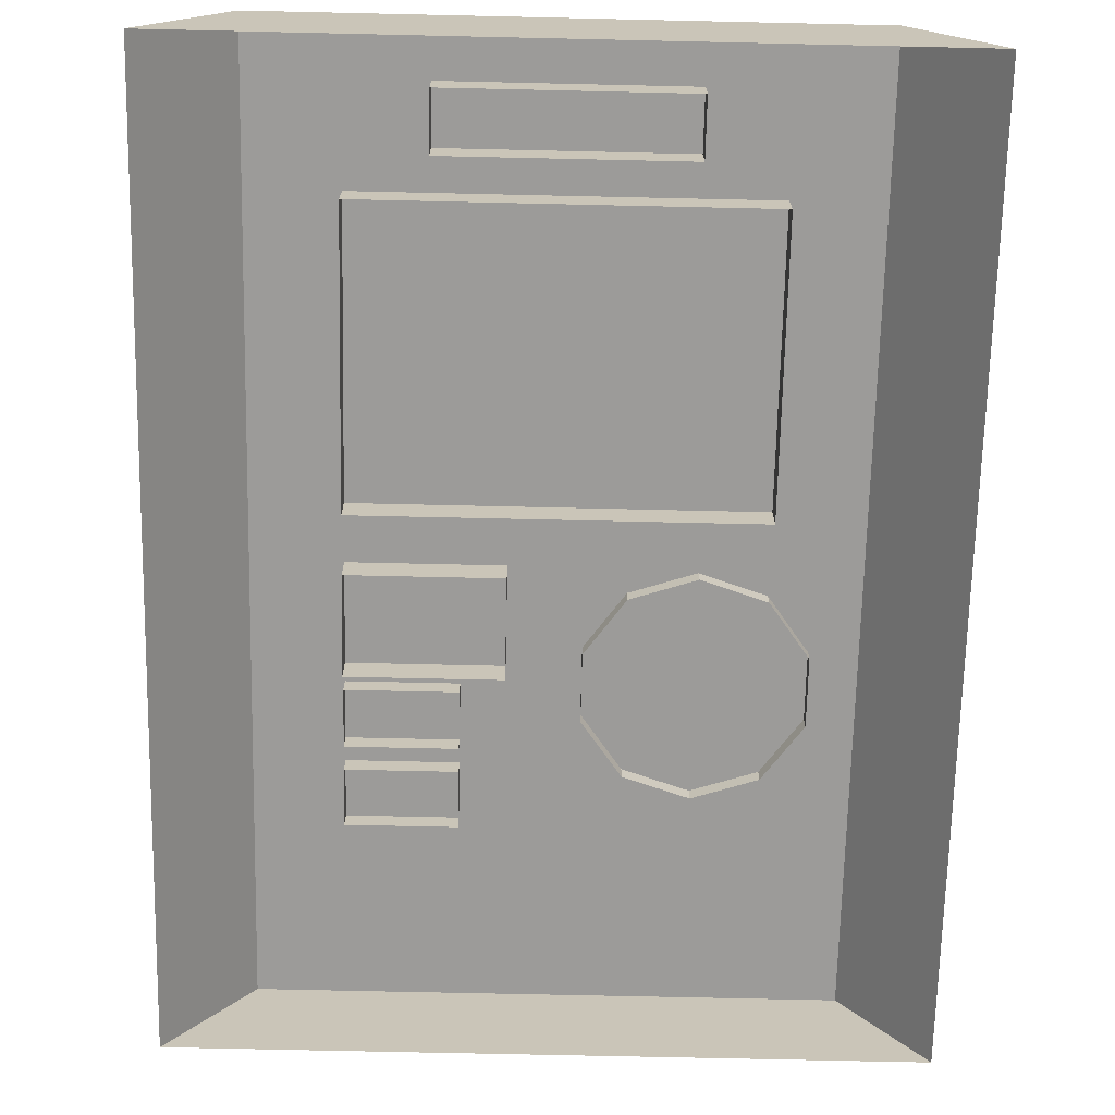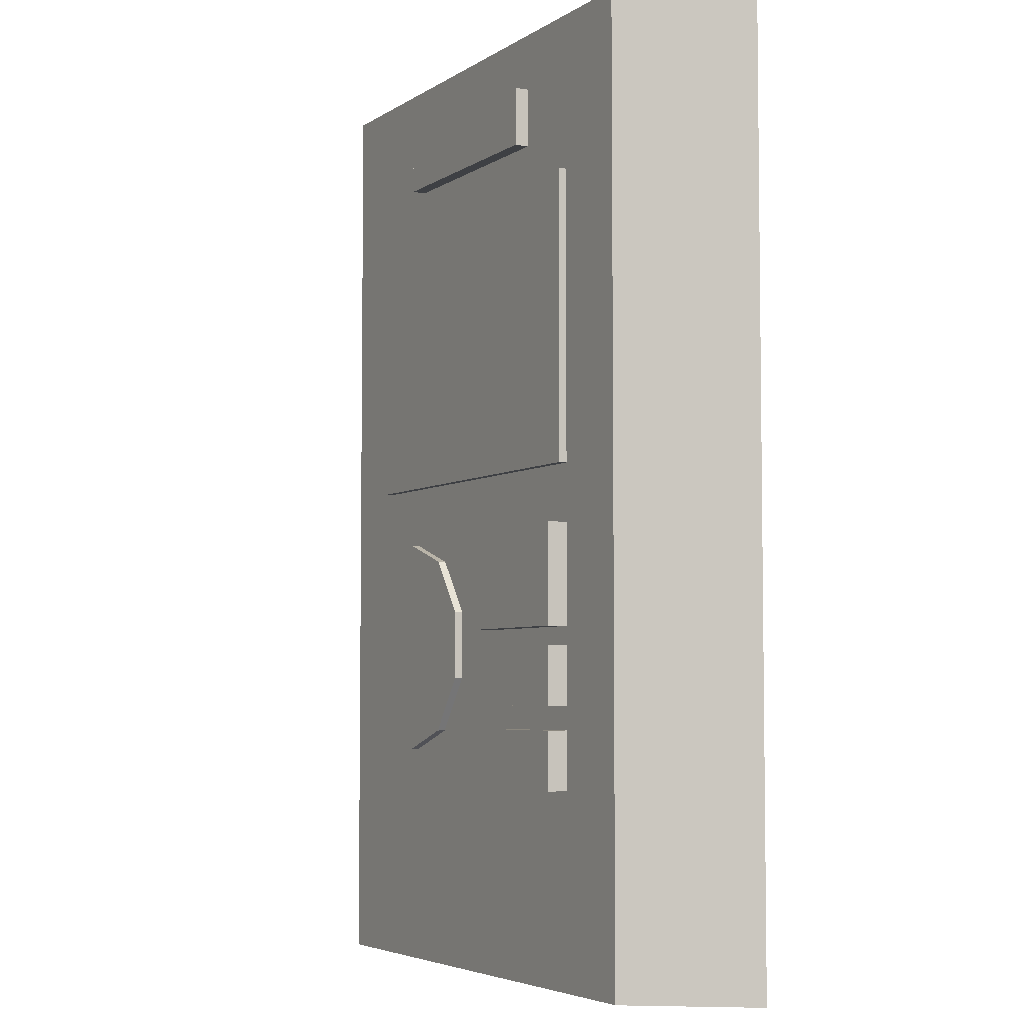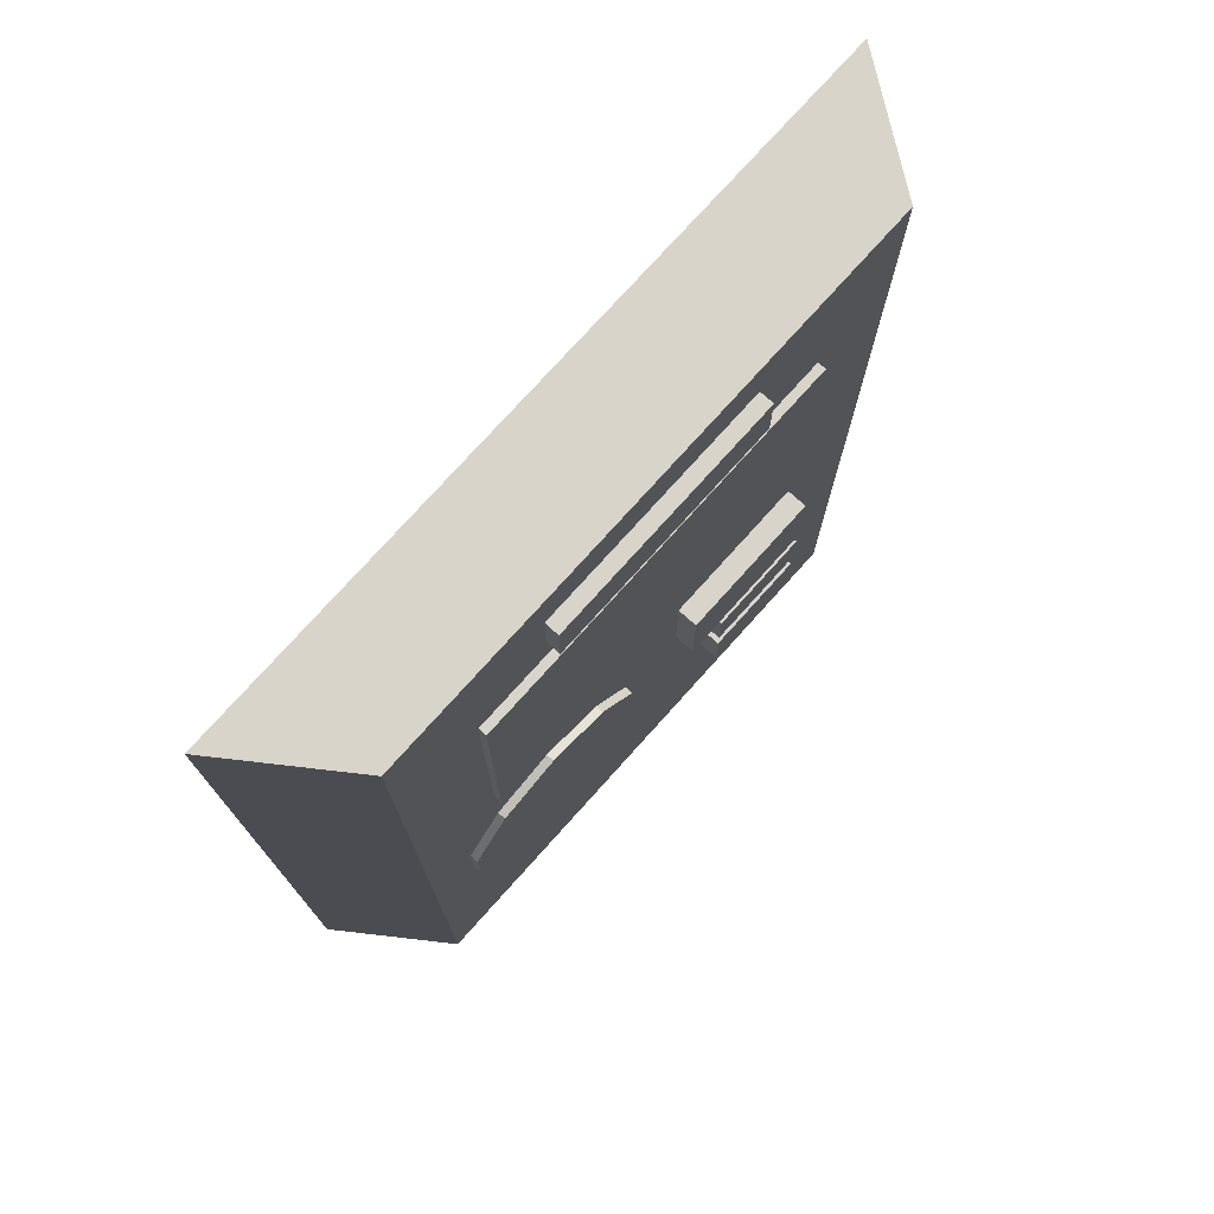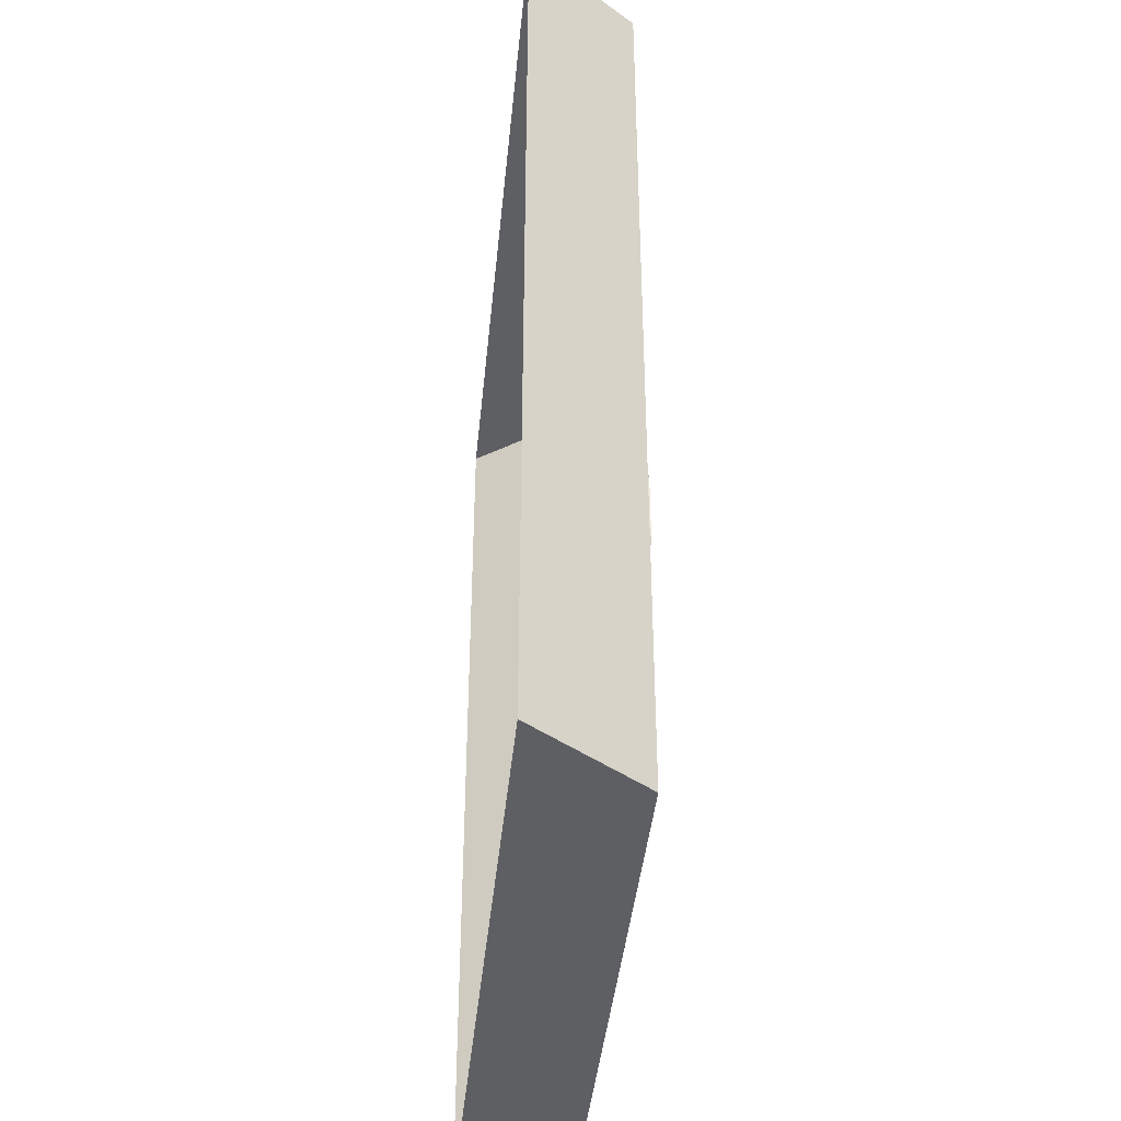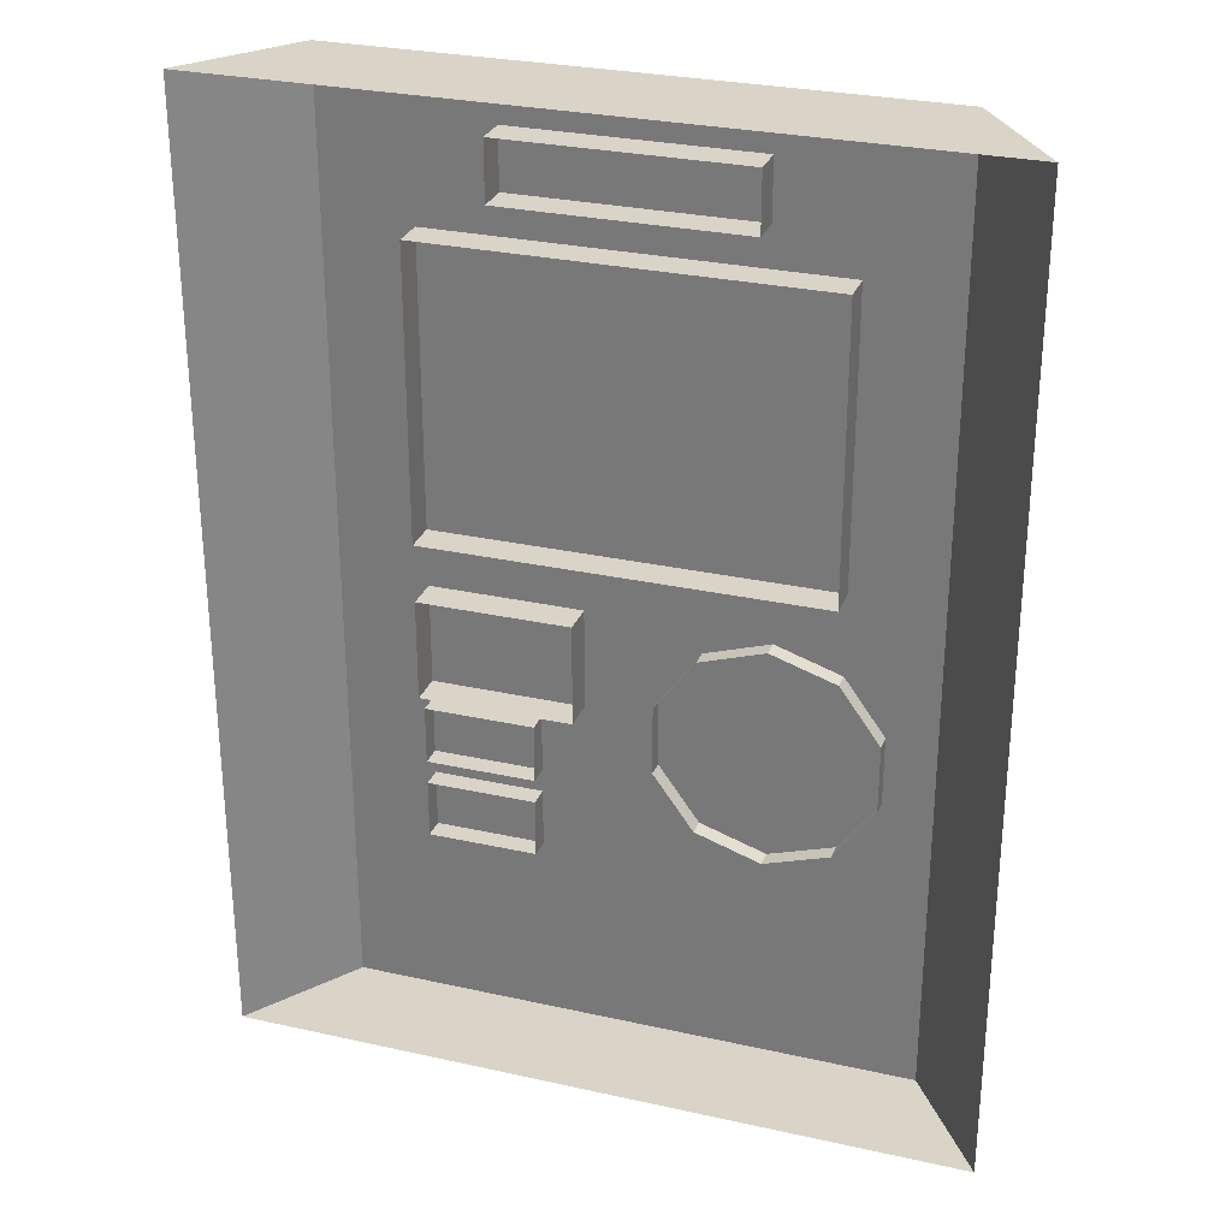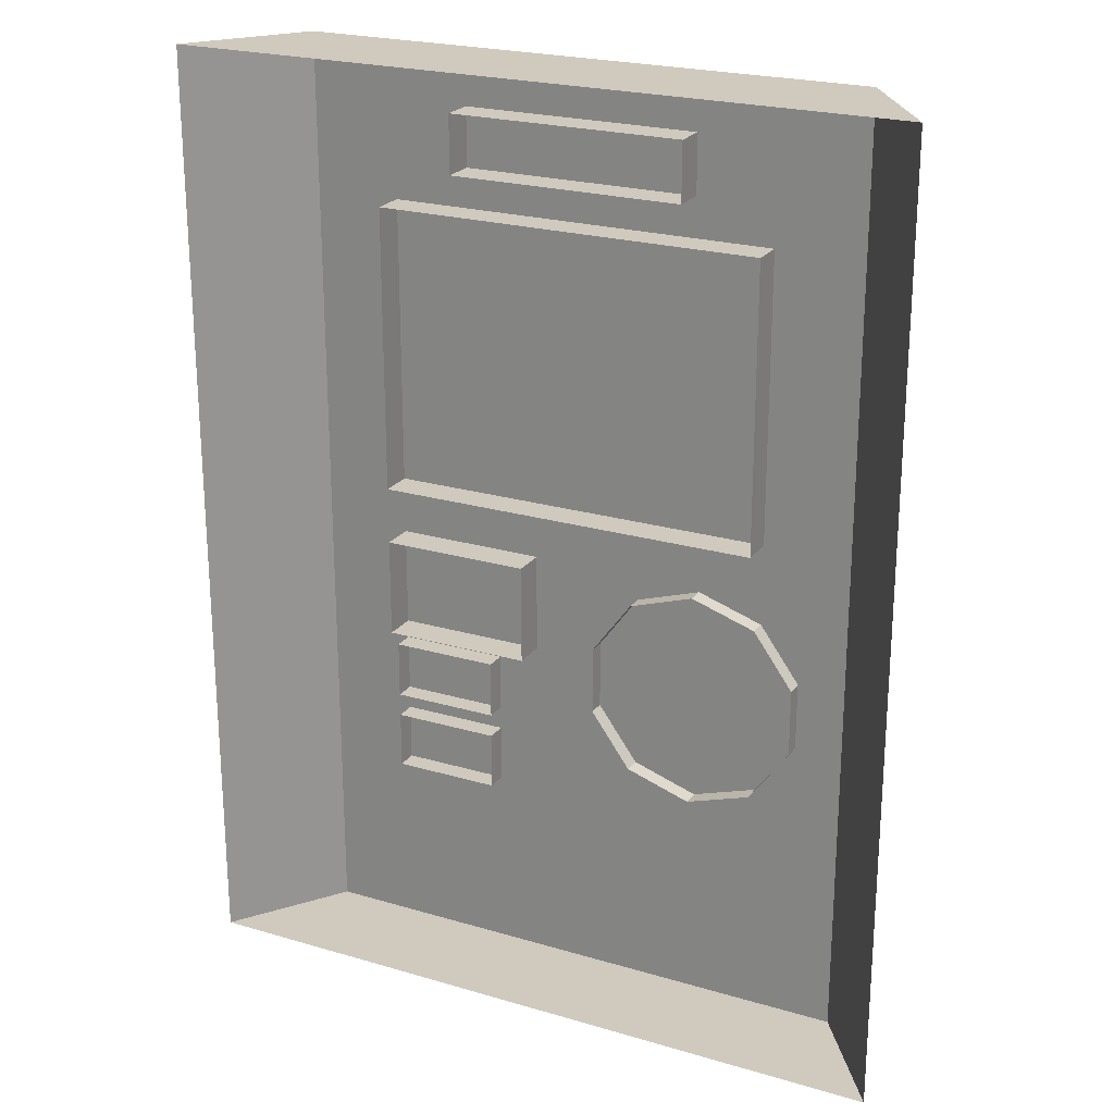
<metadata>
{"format":"obj","ext":"obj","renderer":"f3d","projection":"perspective","resolution":1024,"background":"white","views":[{"elev":-69.7,"azim":178.7,"up":"+Z"},{"elev":-4.8,"azim":61.7,"up":"+Y"},{"elev":75.7,"azim":-48.1,"up":"+Y"},{"elev":-41.3,"azim":-95.6,"up":"+Y"},{"elev":28.6,"azim":-161.5,"up":"+Y"},{"elev":23.0,"azim":-153.3,"up":"+Y"}]}
</metadata>
<code>
o Doorbell-Monitor
v 0.1303 0.1704 -0.003504
v -0.1303 0.1704 -0.003504
v -0.1303 -0.1704 -0.003504
v 0.1303 -0.1704 -0.003504
v 0.1018 -0.1704 0.03673
v -0.1018 -0.1704 0.03673
v -0.1018 0.1704 0.03673
v 0.1018 0.1704 0.03673
v 0.07029 0.01141 0.03969
v -0.07029 0.01141 0.03969
v -0.07029 0.1151 0.03969
v 0.07029 0.1151 0.03969
v 0.07029 0.01141 0.02464
v -0.07029 0.01141 0.02464
v -0.07029 0.1151 0.02464
v 0.07029 0.1151 0.02464
v 0.04247 0.1293 0.04177
v -0.04246 0.1293 0.04177
v -0.04246 0.1502 0.04177
v 0.04247 0.1502 0.04177
v 0.04247 0.1293 0.02464
v -0.04246 0.1293 0.02464
v -0.04246 0.1502 0.02464
v 0.04247 0.1502 0.02464
v 0.07029 -0.04528 0.04426
v 0.01635 -0.04528 0.04426
v 0.01635 -0.009273 0.04426
v 0.07029 -0.009273 0.04426
v 0.07029 -0.04528 0.02464
v 0.01635 -0.04528 0.02464
v 0.01635 -0.009273 0.02464
v 0.07029 -0.009273 0.02464
v 0.07029 -0.07269 0.04426
v 0.03153 -0.07269 0.04426
v 0.03153 -0.05196 0.04426
v 0.07029 -0.05196 0.04426
v 0.07029 -0.07269 0.02921
v 0.03153 -0.07269 0.02921
v 0.03153 -0.05196 0.02921
v 0.07029 -0.05196 0.02921
v 0.07029 -0.1019 0.04426
v 0.03153 -0.1019 0.04426
v 0.03153 -0.08117 0.04426
v 0.07029 -0.08117 0.04426
v 0.07029 -0.1019 0.02921
v 0.03153 -0.1019 0.02921
v 0.03153 -0.08117 0.02921
v 0.07029 -0.08117 0.02921
v -0.04693 -0.0105 0.03969
v -0.07029 -0.01809 0.03969
v -0.08472 -0.03796 0.03969
v -0.08472 -0.06253 0.03969
v -0.07029 -0.0824 0.03969
v -0.04693 -0.08999 0.03969
v -0.02357 -0.0824 0.03969
v -0.009132 -0.06253 0.03969
v -0.009132 -0.03796 0.03969
v -0.02357 -0.01809 0.03969
v -0.07029 -0.01809 0.03054
v -0.04693 -0.0105 0.03054
v -0.08472 -0.03796 0.03054
v -0.08472 -0.06253 0.03054
v -0.07029 -0.0824 0.03054
v -0.04693 -0.08999 0.03054
v -0.02357 -0.0824 0.03054
v -0.009132 -0.06253 0.03054
v -0.009132 -0.03796 0.03054
v -0.02357 -0.01809 0.03054
f 5 4 1 8
f 7 2 3 6
f 6 3 4 5
f 8 1 2 7
f 6 5 8 7
f 10 9 12 11
f 10 11 15 14
f 9 10 14 13
f 12 9 13 16
f 11 12 16 15
f 18 17 20 19
f 18 19 23 22
f 17 18 22 21
f 20 17 21 24
f 19 20 24 23
f 26 25 28 27
f 26 27 31 30
f 25 26 30 29
f 28 25 29 32
f 27 28 32 31
f 34 33 36 35
f 34 35 39 38
f 33 34 38 37
f 36 33 37 40
f 35 36 40 39
f 42 41 44 43
f 42 43 47 46
f 41 42 46 45
f 44 41 45 48
f 43 44 48 47
f 50 51 52 53 54 55 56 57 58 49
f 56 55 65 66
f 53 52 62 63
f 50 49 60 59
f 57 56 66 67
f 54 53 63 64
f 51 50 59 61
f 58 57 67 68
f 55 54 64 65
f 52 51 61 62
f 49 58 68 60

</code>
